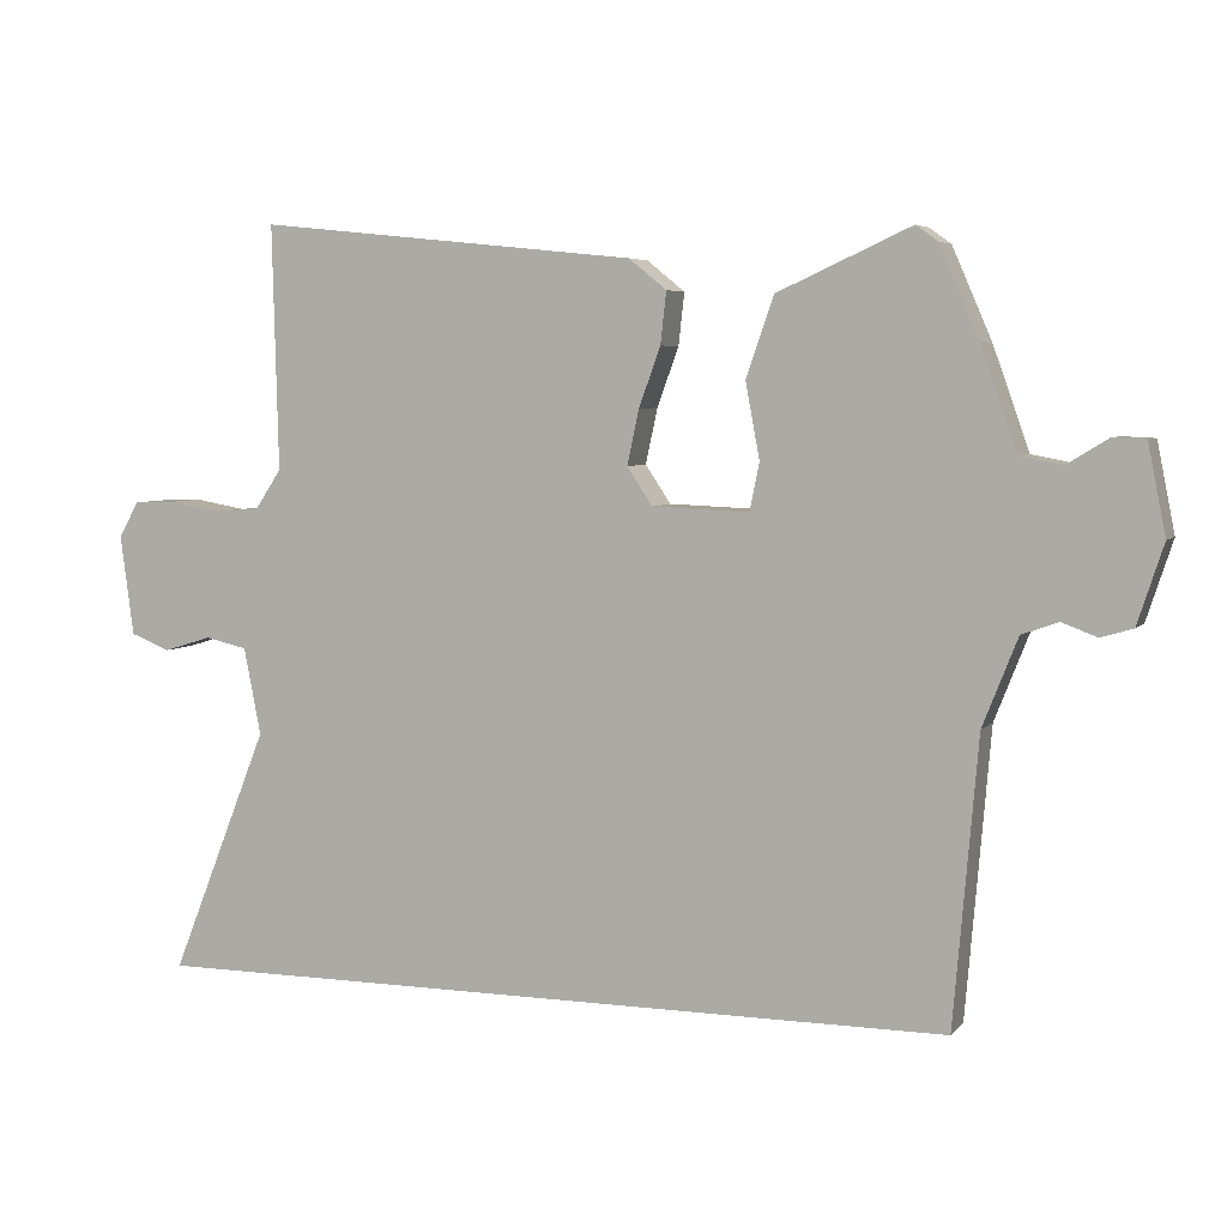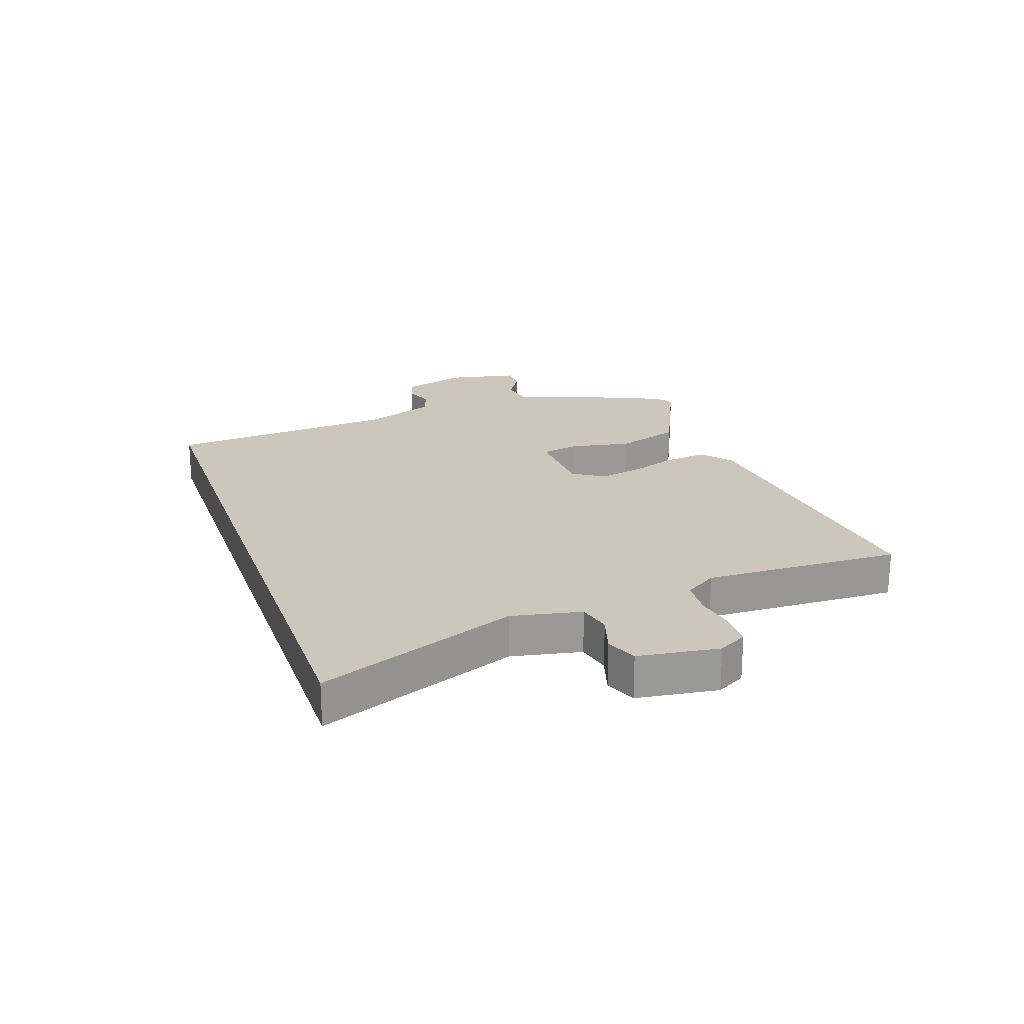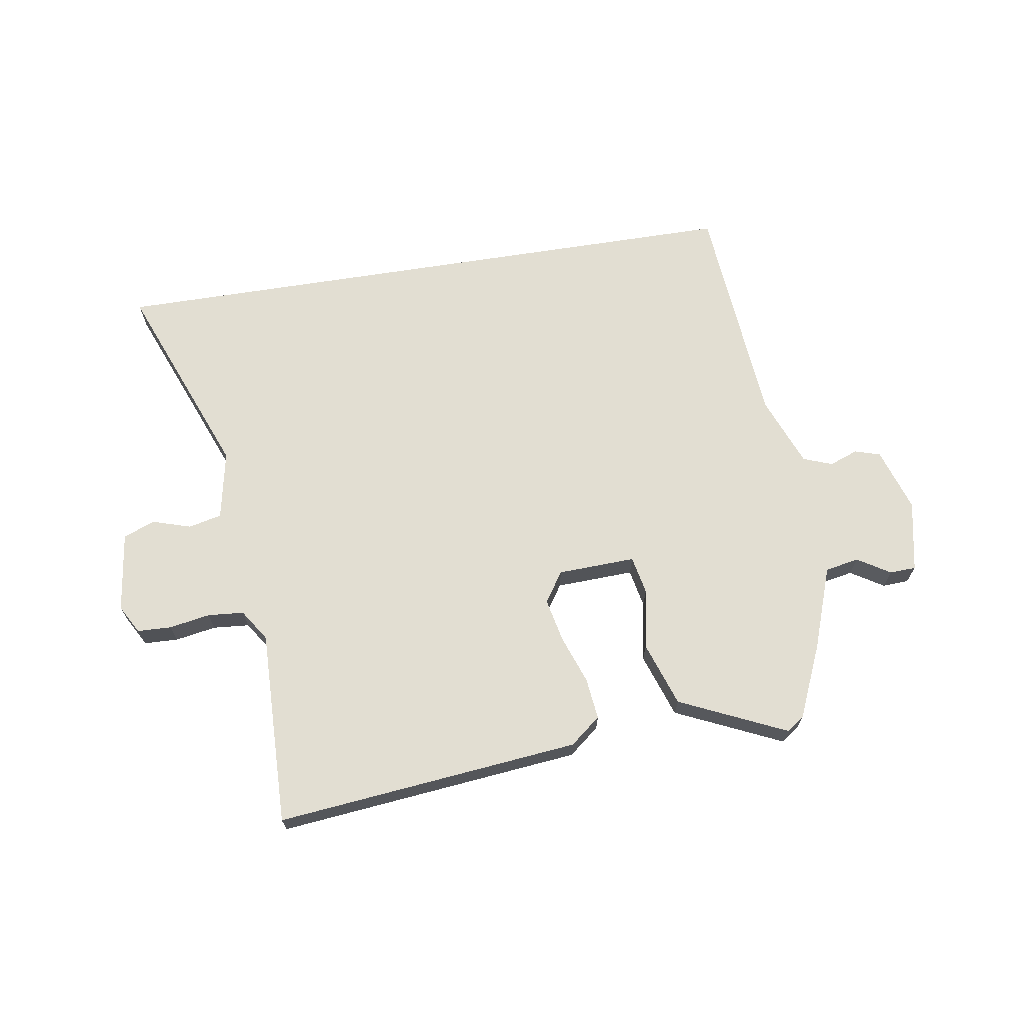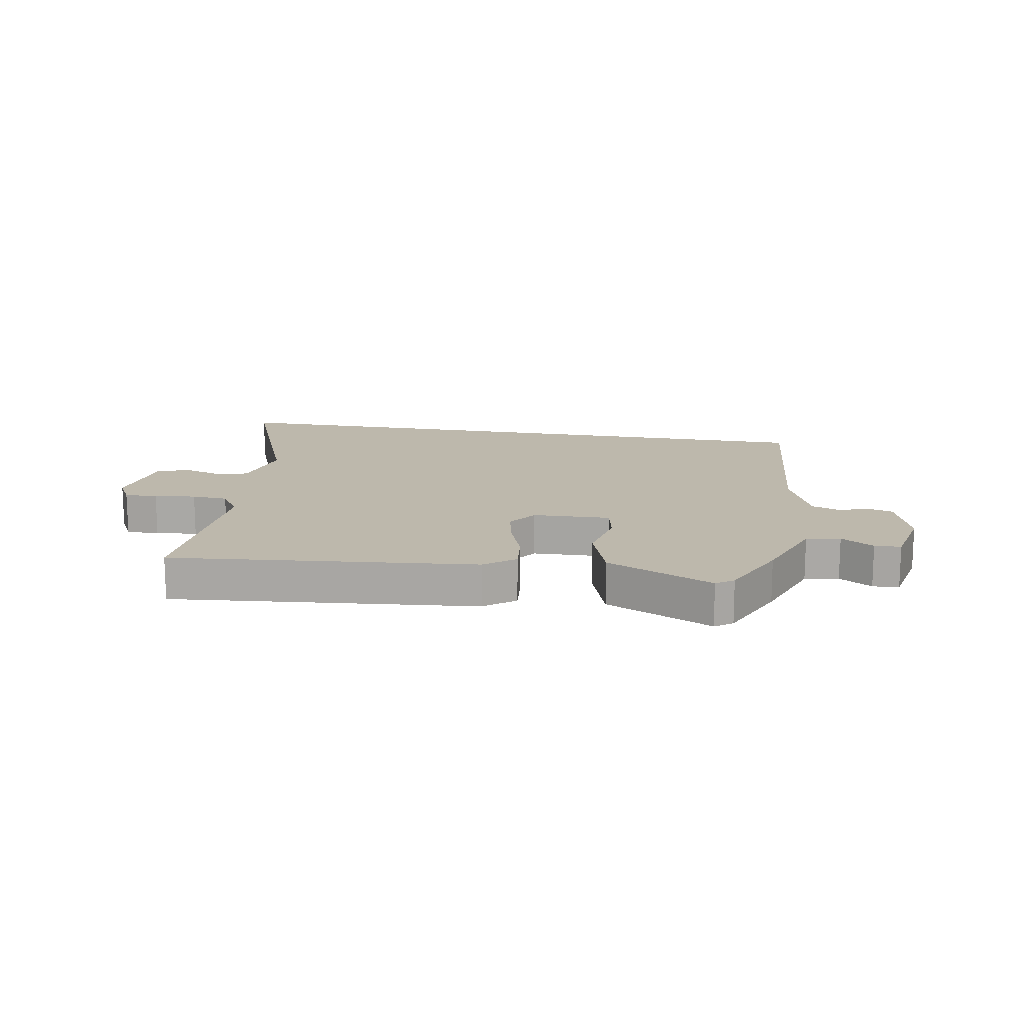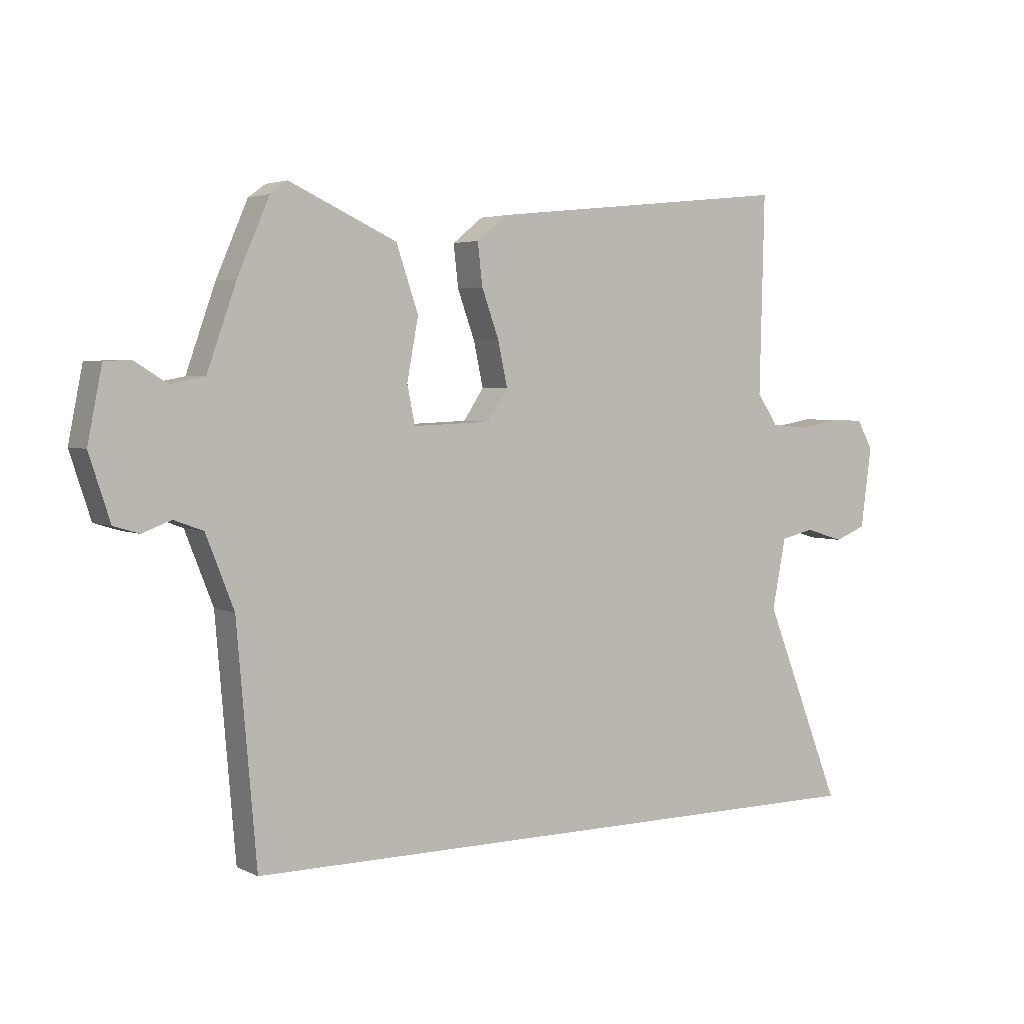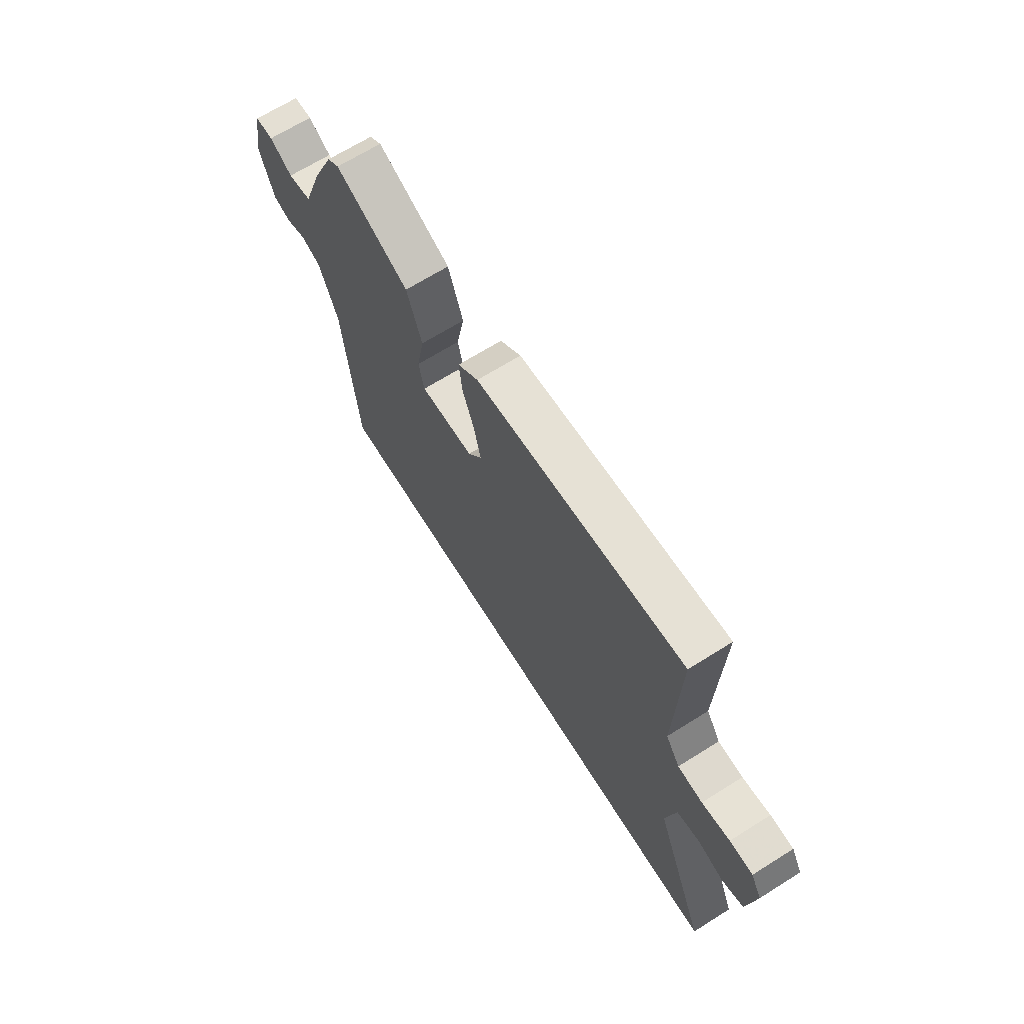
<metadata>
{"format":"obj","ext":"obj","renderer":"f3d","projection":"perspective","resolution":1024,"background":"white","views":[{"elev":5.2,"azim":20.7,"up":"+Z"},{"elev":21.4,"azim":-109.0,"up":"+Y"},{"elev":68.0,"azim":-9.0,"up":"+Y"},{"elev":14.9,"azim":10.3,"up":"+Y"},{"elev":3.7,"azim":146.8,"up":"+Z"},{"elev":68.0,"azim":-122.1,"up":"+Z"}]}
</metadata>
<code>
v -0.479 0.07 0.524
v 0.033 0.07 0.471
v 0.084 0.07 0.43
v 0.076 0.07 0.36
v 0.047 0.07 0.28
v 0.031 0.07 0.206
v 0.065 0.07 0.155
v 0.196 0.07 0.15
v 0.209 0.07 0.214
v 0.19 0.07 0.316
v 0.227 0.07 0.424
v 0.407 0.07 0.506
v 0.436 0.07 0.485
v 0.489 0.07 0.363
v 0.538 0.07 0.225
v 0.595 0.07 0.214
v 0.65 0.07 0.248
v 0.694 0.07 0.246
v 0.718 0.07 0.126
v 0.683 0.07 0.019
v 0.64 0.07 0.006
v 0.592 0.07 0.024
v 0.543 0.07 0.006
v 0.496 0.07 -0.113
v 0.463 0.07 -0.5
v -0.637 0.07 -0.5
v -0.505 0.07 -0.167
v -0.528 0.07 -0.05
v -0.584 0.07 -0.037
v -0.649 0.07 -0.057
v -0.702 0.07 -0.036
v -0.72 0.07 0.099
v -0.693 0.07 0.147
v -0.636 0.07 0.149
v -0.567 0.07 0.137
v -0.506 0.07 0.142
v -0.471 0.07 0.195
v -0.479 0 0.524
v 0.033 0 0.471
v 0.084 0 0.43
v 0.076 0 0.36
v 0.047 0 0.28
v 0.031 0 0.206
v 0.065 0 0.155
v 0.196 0 0.15
v 0.209 0 0.214
v 0.19 0 0.316
v 0.227 0 0.424
v 0.407 0 0.506
v 0.436 0 0.485
v 0.489 0 0.363
v 0.538 0 0.225
v 0.595 0 0.214
v 0.65 0 0.248
v 0.694 0 0.246
v 0.718 0 0.126
v 0.683 0 0.019
v 0.64 0 0.006
v 0.592 0 0.024
v 0.543 0 0.006
v 0.496 0 -0.113
v 0.463 0 -0.5
v -0.637 0 -0.5
v -0.505 0 -0.167
v -0.528 0 -0.05
v -0.584 0 -0.037
v -0.649 0 -0.057
v -0.702 0 -0.036
v -0.72 0 0.099
v -0.693 0 0.147
v -0.636 0 0.149
v -0.567 0 0.137
v -0.506 0 0.142
v -0.471 0 0.195
f 33 34 35
f 32 33 35
f 31 32 35
f 30 31 35
f 29 30 35
f 28 29 35 36
f 27 28 36 37
f 24 25 26 27
f 23 24 27 37
f 20 21 22
f 19 20 22
f 18 19 22
f 17 18 22
f 16 17 22
f 15 16 22 23
f 14 15 23
f 13 14 23
f 12 13 23
f 11 12 23
f 10 11 23
f 9 10 23
f 8 9 23
f 7 8 23
f 3 4 5
f 2 3 5
f 1 2 5
f 37 1 5
f 37 5 6
f 7 23 37
f 6 7 37
f 72 71 70
f 72 70 69
f 72 69 68
f 72 68 67
f 72 67 66
f 73 72 66 65
f 74 73 65 64
f 64 63 62 61
f 74 64 61 60
f 59 58 57
f 59 57 56
f 59 56 55
f 59 55 54
f 59 54 53
f 60 59 53 52
f 60 52 51
f 60 51 50
f 60 50 49
f 60 49 48
f 60 48 47
f 60 47 46
f 60 46 45
f 60 45 44
f 42 41 40
f 42 40 39
f 42 39 38
f 42 38 74
f 43 42 74
f 74 60 44
f 74 44 43
f 1 38 39 2
f 2 39 40 3
f 3 40 41 4
f 4 41 42 5
f 5 42 43 6
f 6 43 44 7
f 7 44 45 8
f 8 45 46 9
f 9 46 47 10
f 10 47 48 11
f 11 48 49 12
f 12 49 50 13
f 13 50 51 14
f 14 51 52 15
f 15 52 53 16
f 16 53 54 17
f 17 54 55 18
f 18 55 56 19
f 19 56 57 20
f 20 57 58 21
f 21 58 59 22
f 22 59 60 23
f 23 60 61 24
f 24 61 62 25
f 25 62 63 26
f 26 63 64 27
f 27 64 65 28
f 28 65 66 29
f 29 66 67 30
f 30 67 68 31
f 31 68 69 32
f 32 69 70 33
f 33 70 71 34
f 34 71 72 35
f 35 72 73 36
f 36 73 74 37
f 37 74 38 1

</code>
